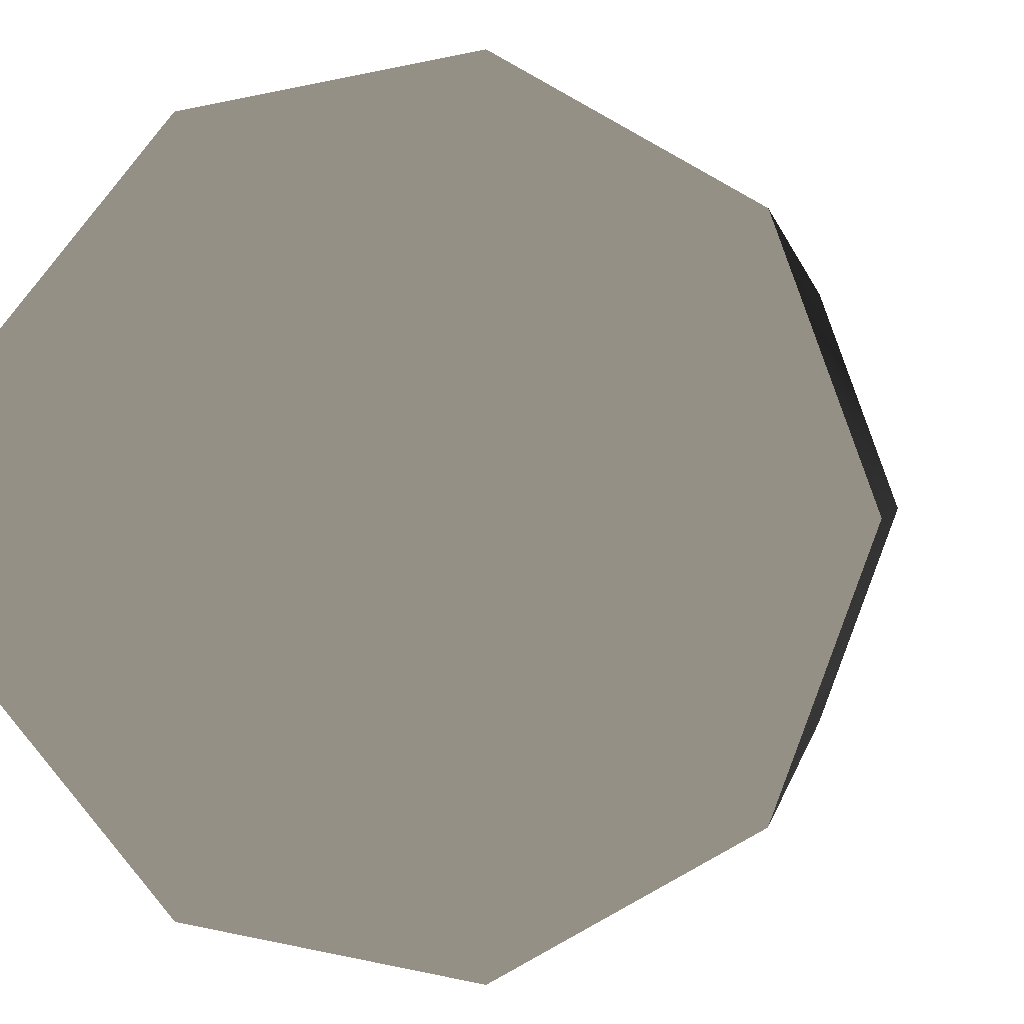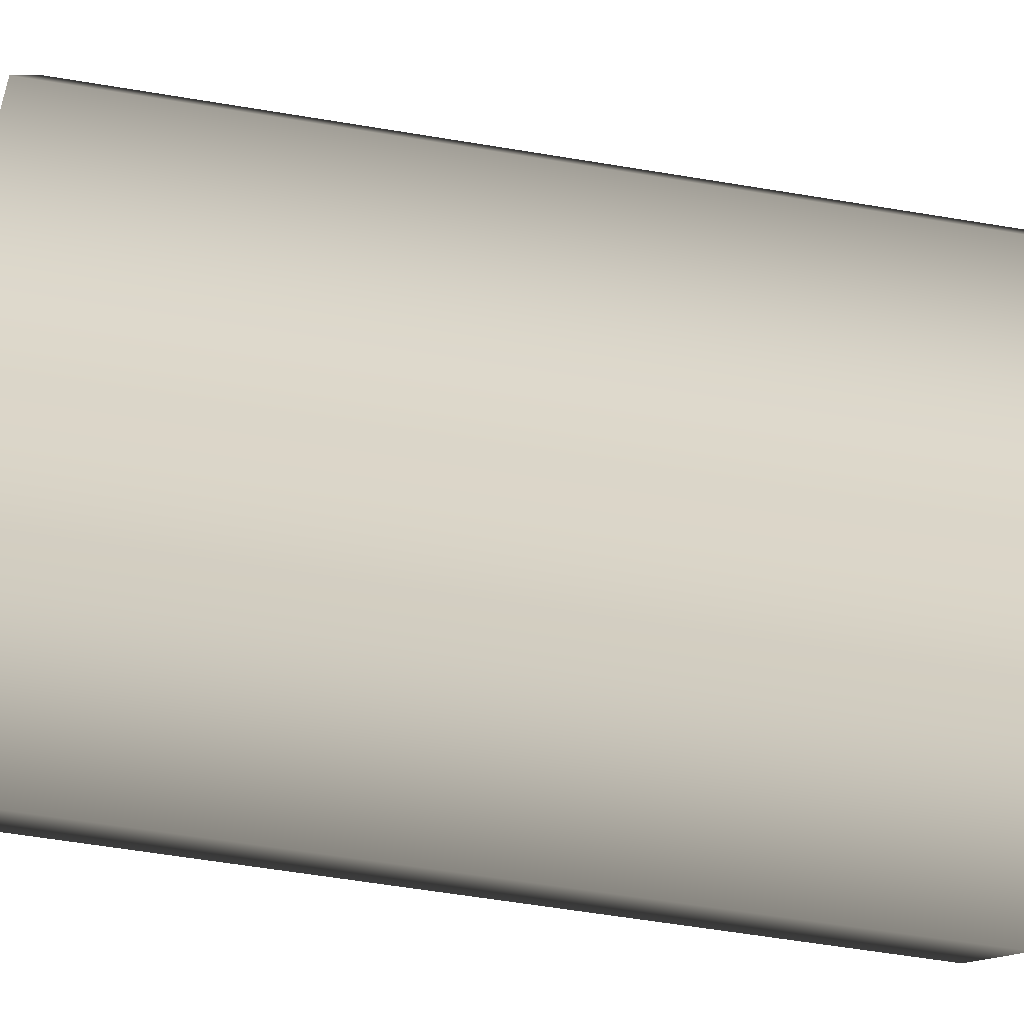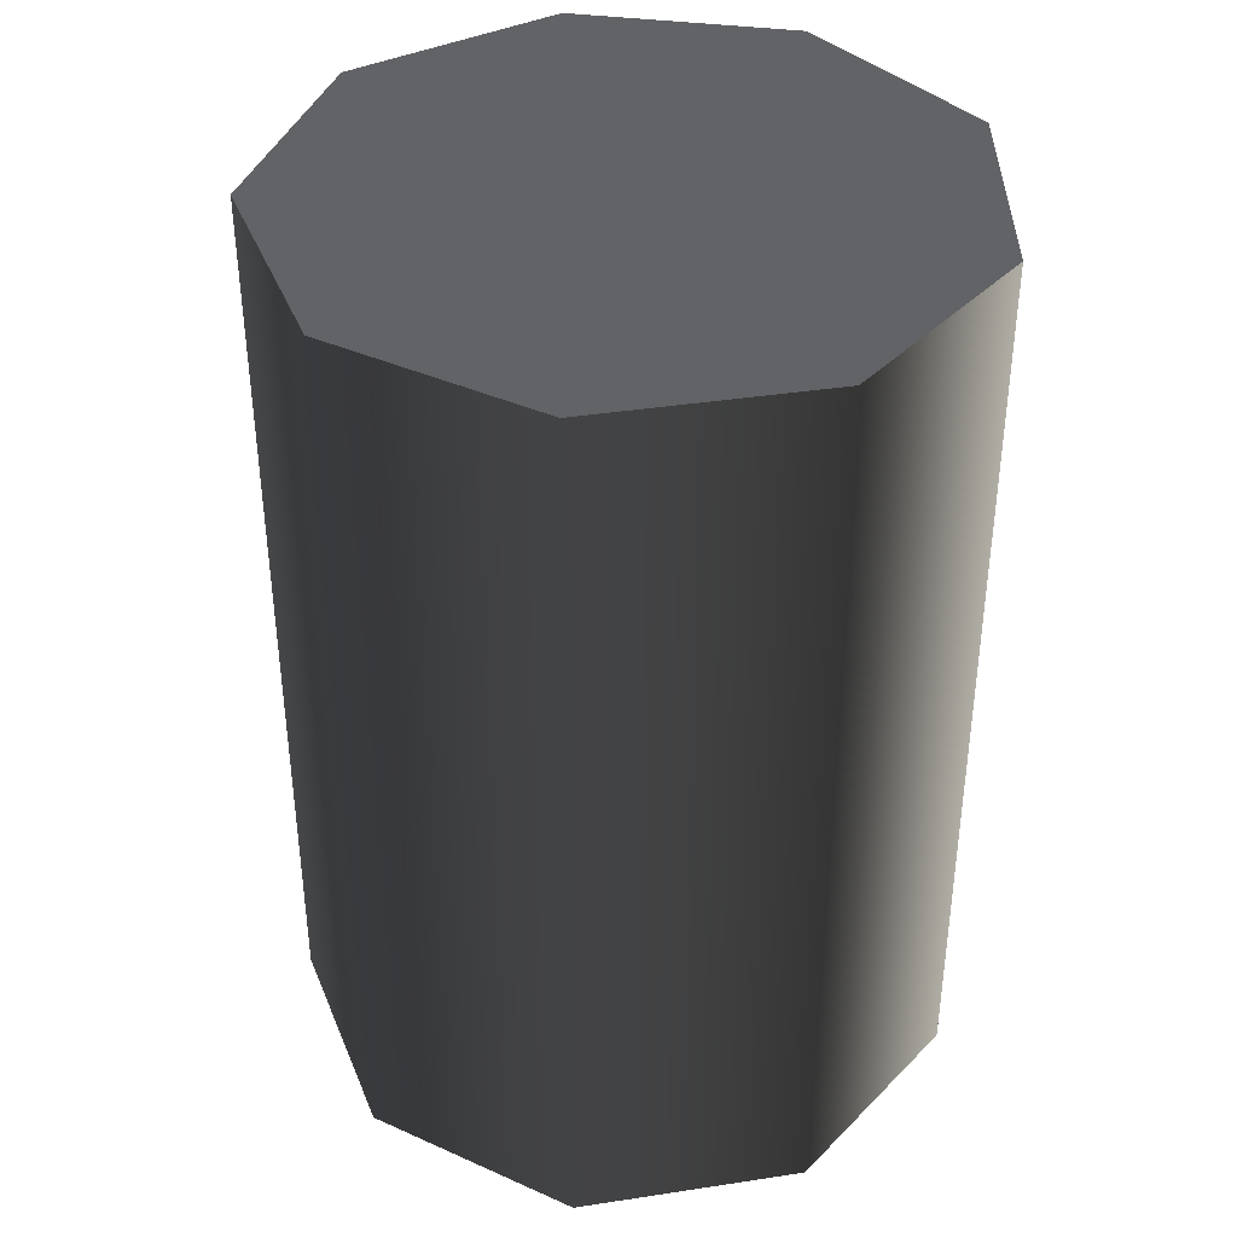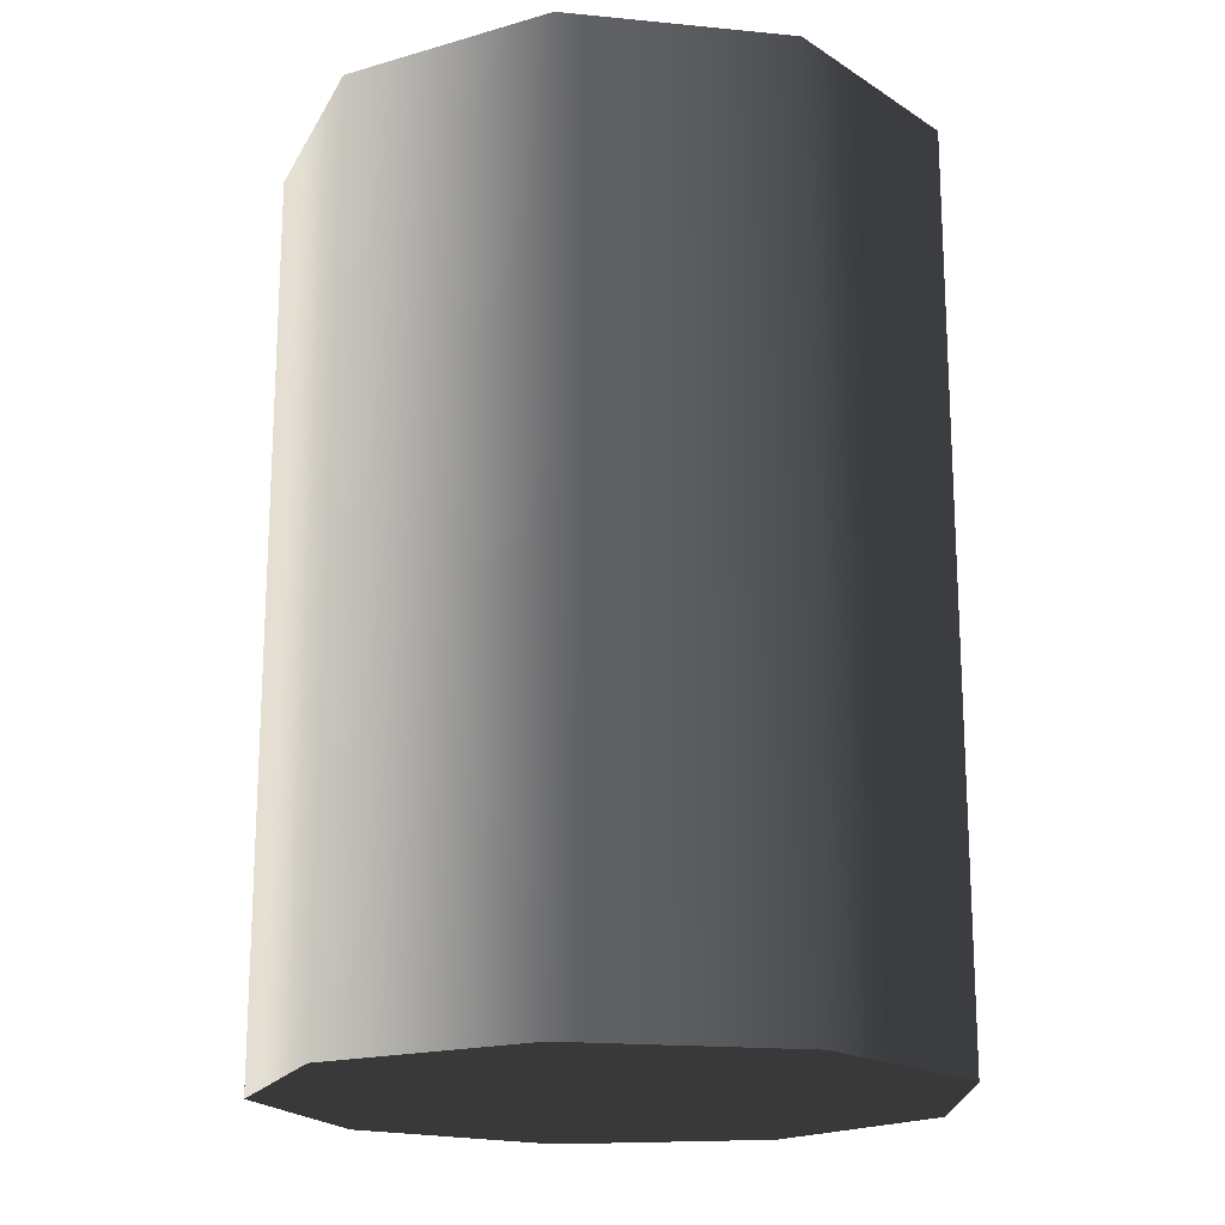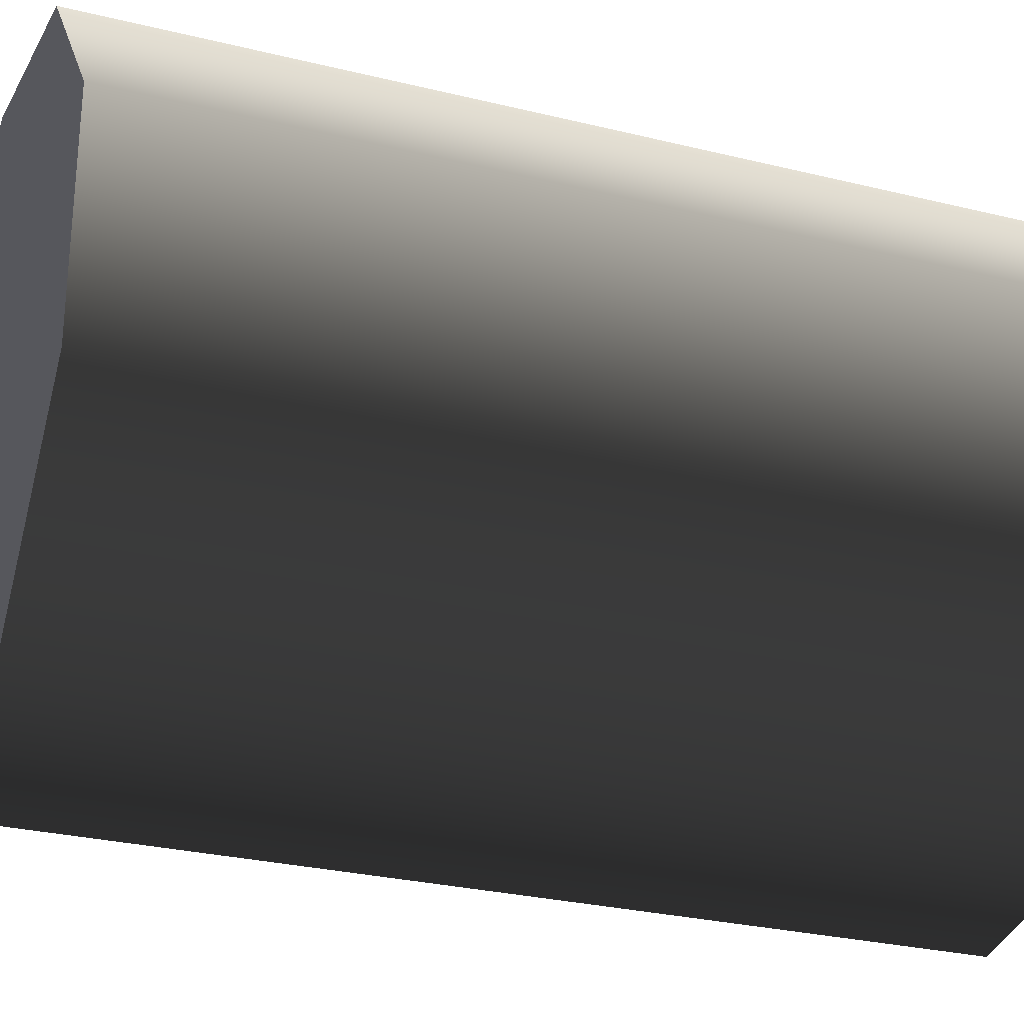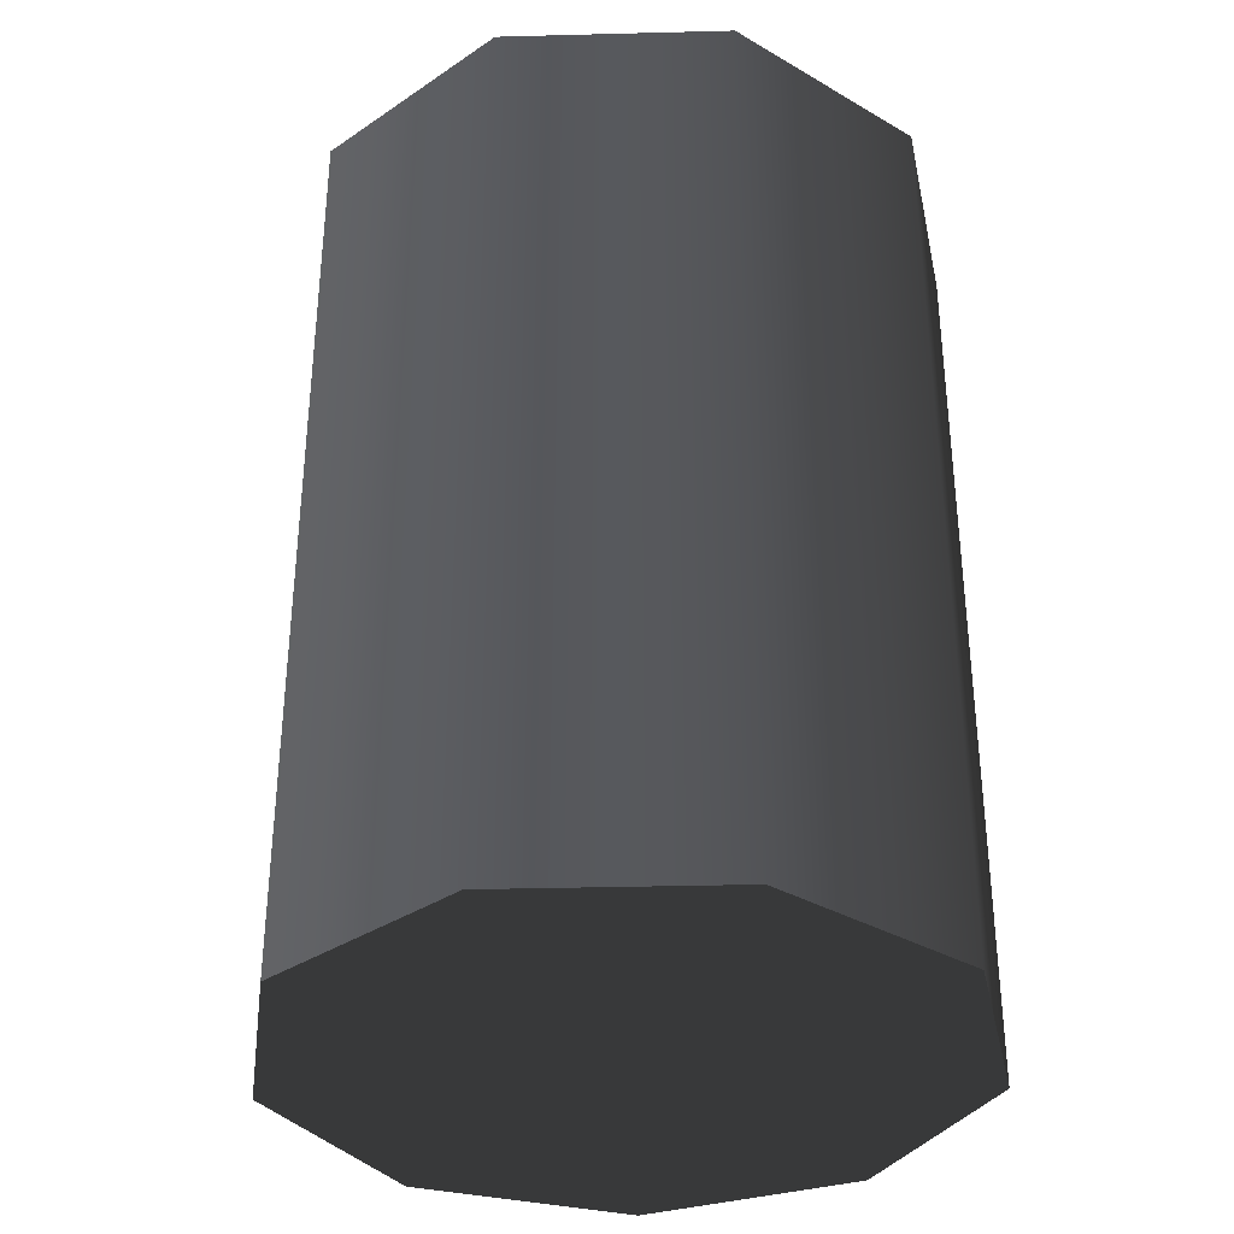
<metadata>
{"format":"obj","ext":"obj","renderer":"f3d","projection":"perspective","resolution":1024,"background":"white","views":[{"elev":0.5,"azim":8.2,"up":"+Y"},{"elev":-61.6,"azim":80.5,"up":"+Y"},{"elev":39.2,"azim":179.2,"up":"+Z"},{"elev":-18.3,"azim":99.3,"up":"+Z"},{"elev":-27.8,"azim":-110.7,"up":"+Y"},{"elev":-34.6,"azim":152.0,"up":"+Z"}]}
</metadata>
<code>
v 0.006299 -0.03573 -3.238e-07
v -0.03409 -0.01241 -3.238e-07
v -0.01814 -0.03142 -3.238e-07
v 0.02779 0.02332 -3.238e-07
v -0.01814 0.03142 -3.238e-07
v -0.03409 0.01241 -3.238e-07
v 0.006299 0.03573 -3.238e-07
v 0.03628 4.555e-07 -3.238e-07
v 0.02779 -0.02332 -3.238e-07
v 0.03628 4.555e-07 -3.238e-07
v 0.02779 0.02332 0.1
v 0.02779 0.02332 -3.238e-07
v 0.03628 4.555e-07 0.1
v 0.006299 0.03573 0.1
v 0.006299 0.03573 -3.238e-07
v 0.02779 -0.02332 -3.238e-07
v 0.02779 -0.02332 0.1
v 0.006299 0.03573 -3.238e-07
v -0.01814 0.03142 0.1
v -0.01814 0.03142 -3.238e-07
v 0.006299 0.03573 0.1
v -0.03409 0.01241 0.1
v -0.03409 0.01241 -3.238e-07
v -0.03409 0.01241 -3.238e-07
v -0.03409 -0.01241 0.1
v -0.03409 -0.01241 -3.238e-07
v -0.03409 0.01241 0.1
v -0.01814 -0.03142 0.1
v -0.01814 -0.03142 -3.238e-07
v -0.01814 -0.03142 -3.238e-07
v 0.006299 -0.03573 0.1
v 0.006299 -0.03573 -3.238e-07
v -0.01814 -0.03142 0.1
v 0.02779 -0.02332 0.1
v 0.02779 -0.02332 -3.238e-07
v 0.03628 4.555e-07 0.1
v 0.006299 0.03573 0.1
v 0.02779 0.02332 0.1
v -0.01814 -0.03142 0.1
v -0.03409 0.01241 0.1
v -0.01814 0.03142 0.1
v -0.03409 -0.01241 0.1
v 0.006299 -0.03573 0.1
v 0.02779 -0.02332 0.1
g Barrel_Green_(9)_22154_305
f 1 3 2
f 1 2 4
f 2 5 4
f 2 6 5
f 5 7 4
f 1 4 8
f 9 1 8
f 10 12 11
f 11 13 10
f 14 11 12
f 12 15 14
f 16 10 13
f 13 17 16
f 18 20 19
f 19 21 18
f 22 19 20
f 20 23 22
f 24 26 25
f 25 27 24
f 28 25 26
f 26 29 28
f 30 32 31
f 31 33 30
f 34 31 32
f 32 35 34
f 36 38 37
f 36 37 39
f 37 40 39
f 37 41 40
f 40 42 39
f 36 39 43
f 44 36 43

</code>
